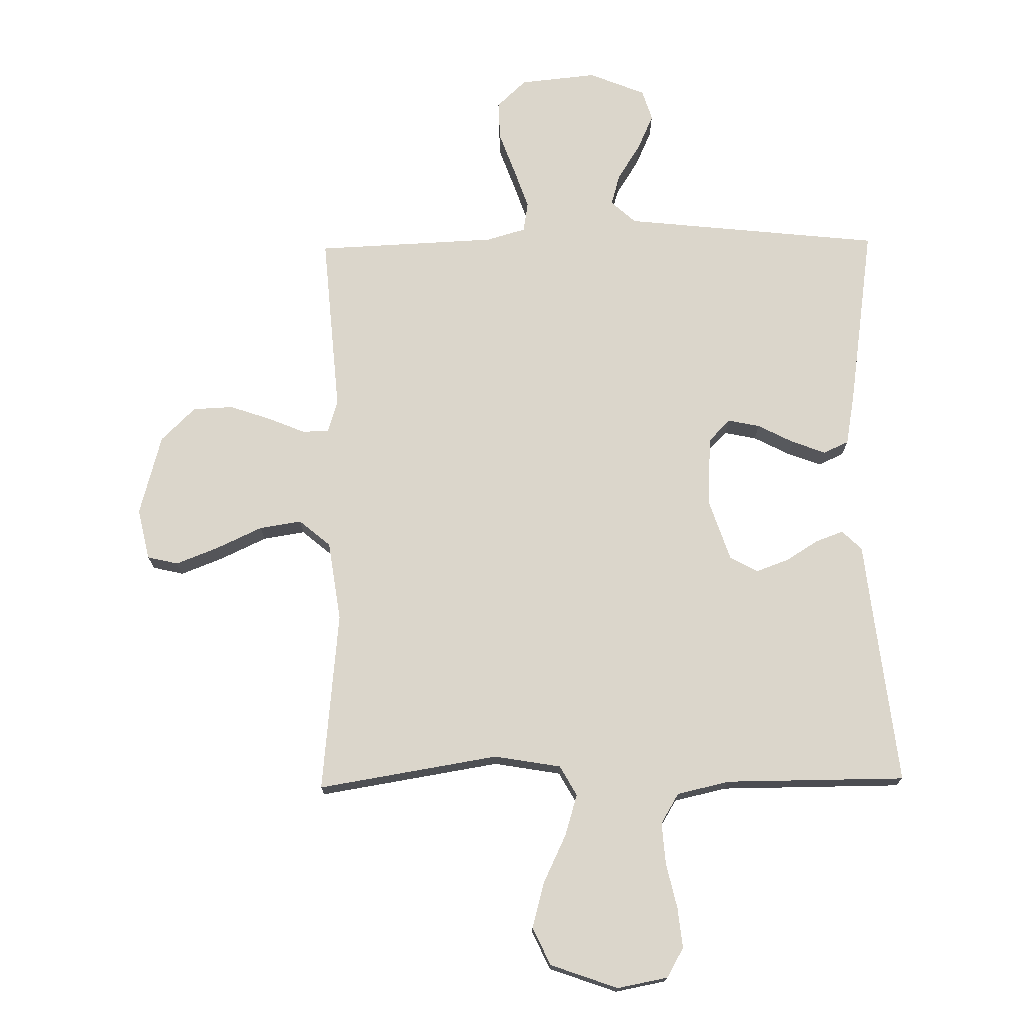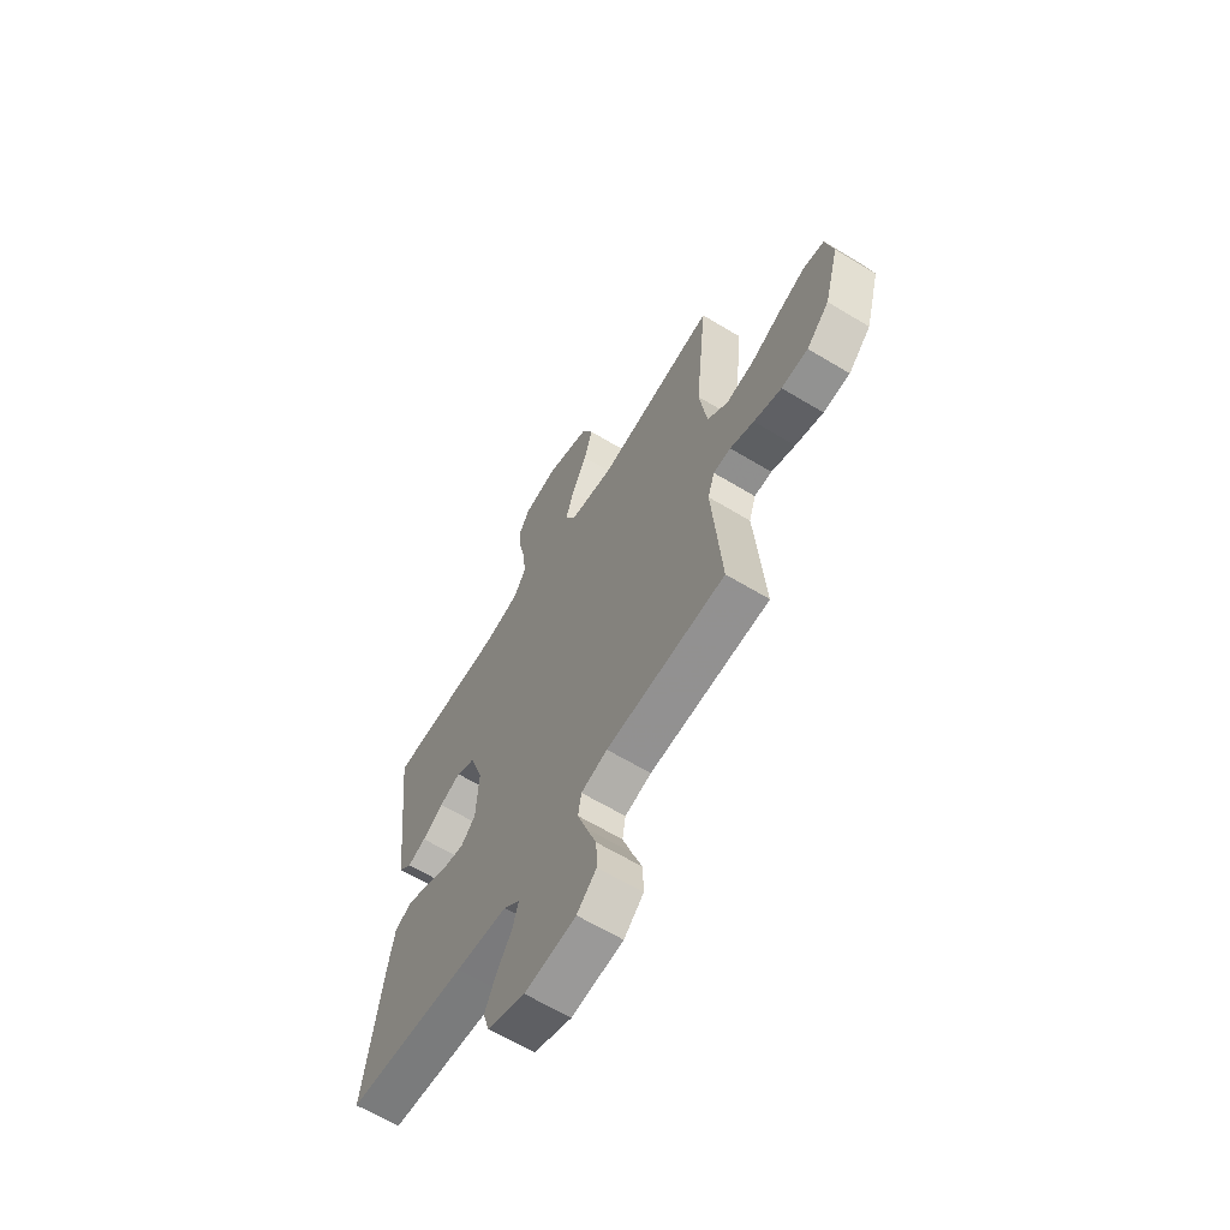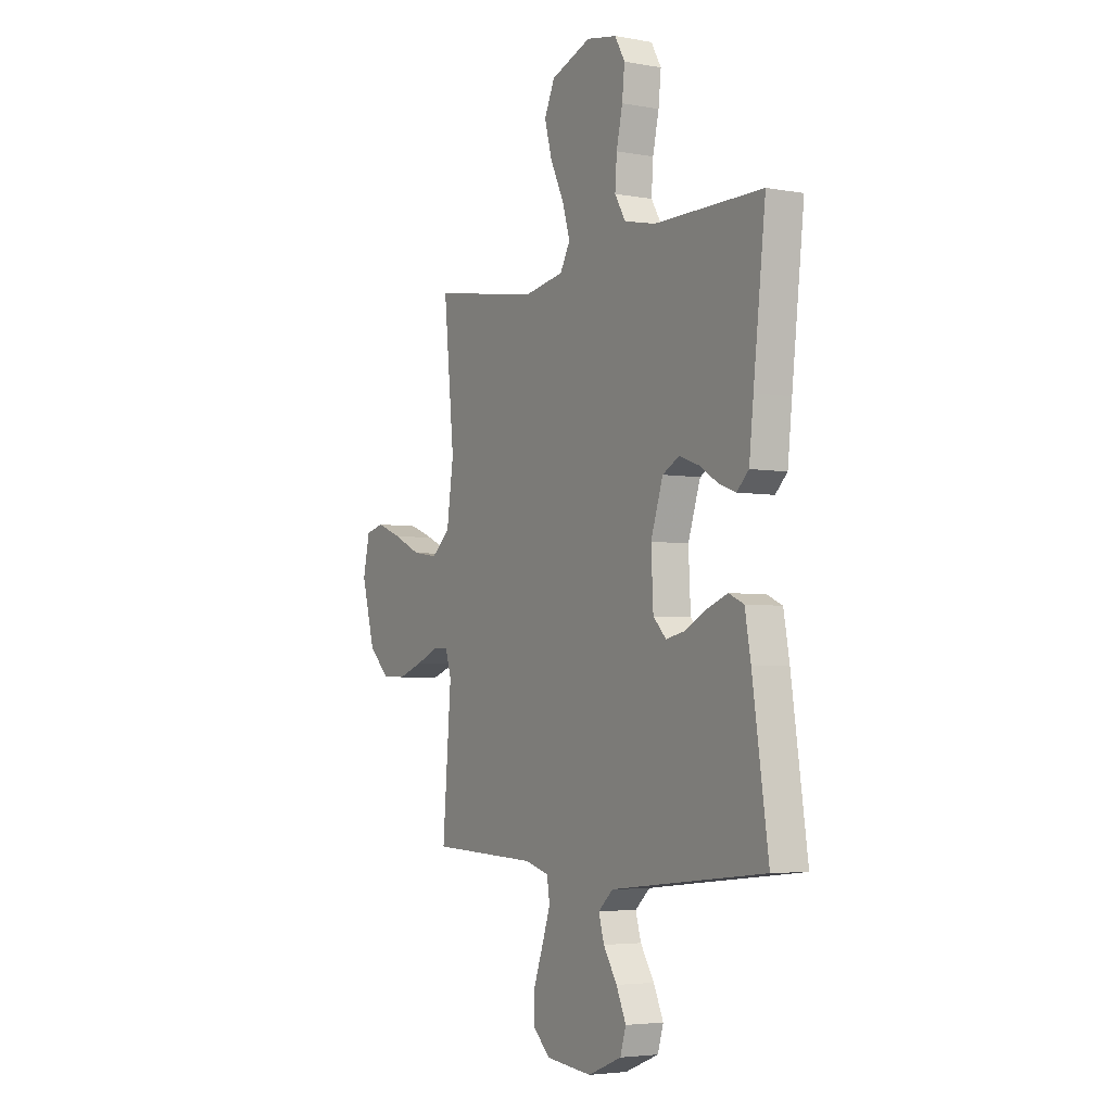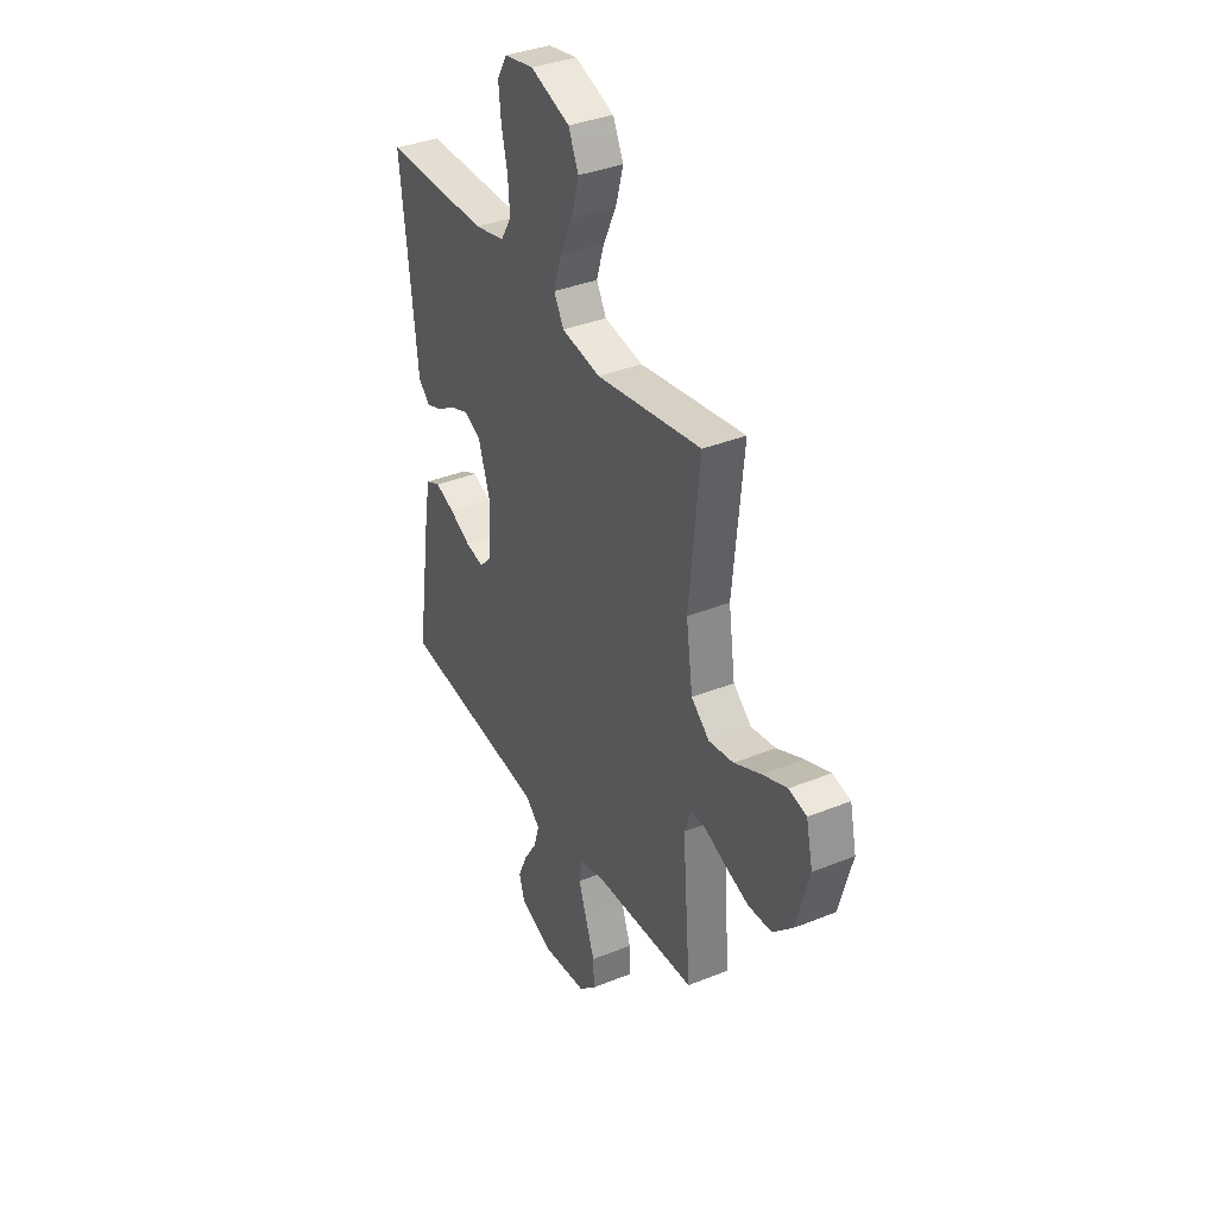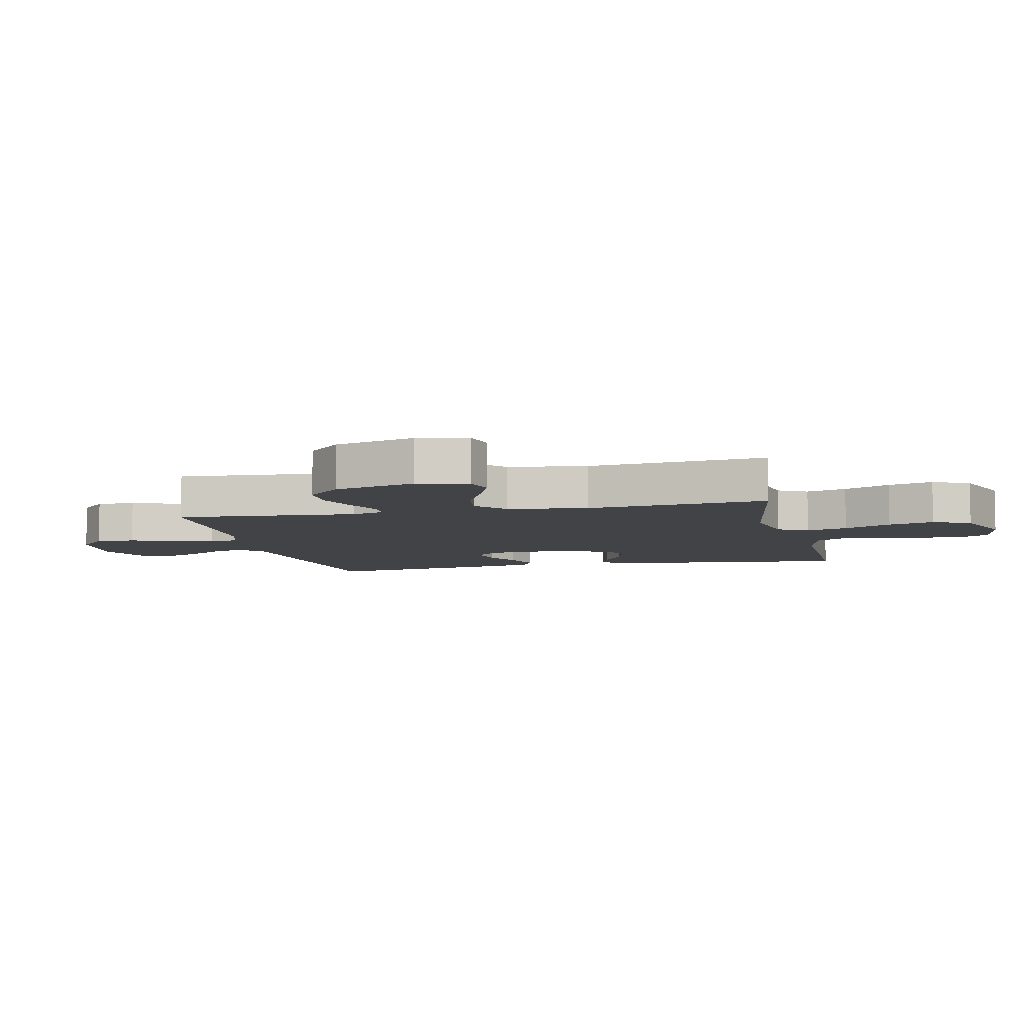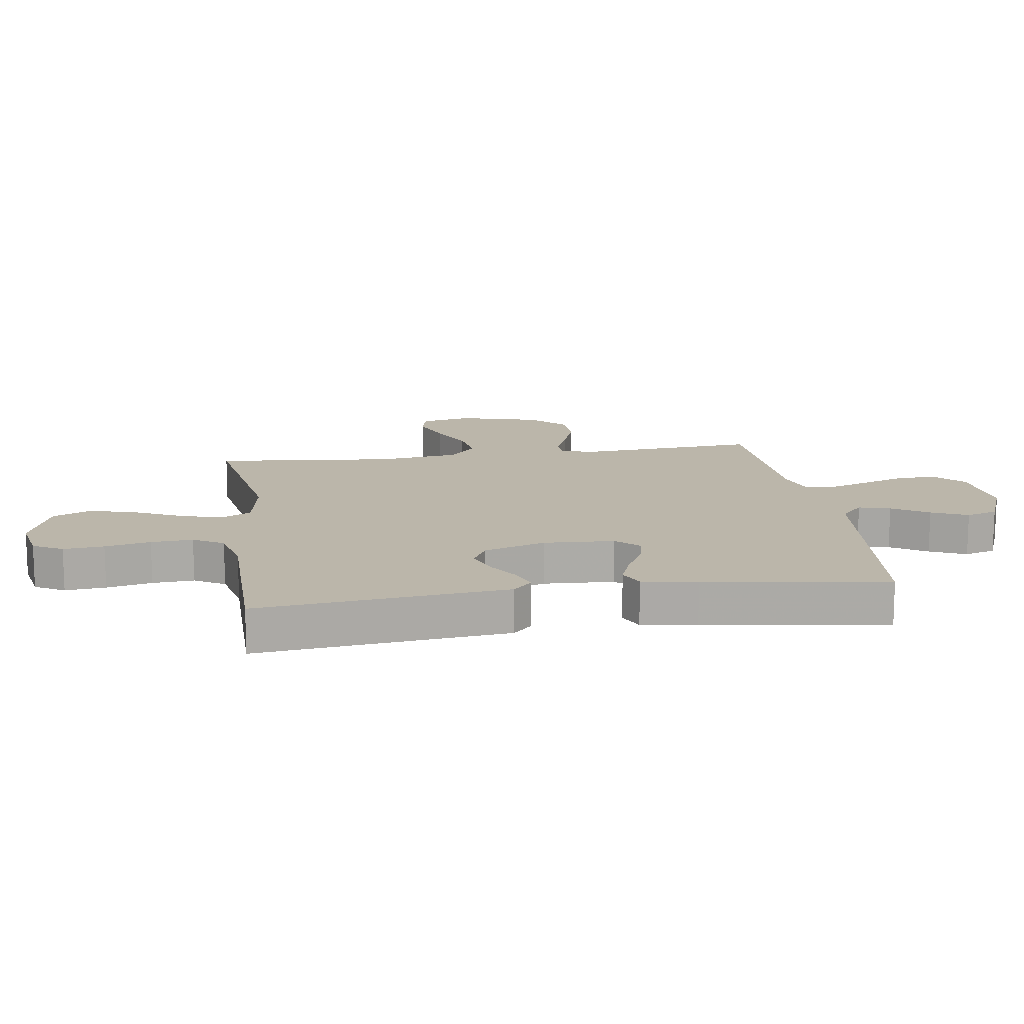
<metadata>
{"format":"obj","ext":"obj","renderer":"f3d","projection":"perspective","resolution":1024,"background":"white","views":[{"elev":73.5,"azim":-0.9,"up":"+Y"},{"elev":-63.9,"azim":-121.4,"up":"+Z"},{"elev":-4.2,"azim":59.4,"up":"+Z"},{"elev":36.5,"azim":-117.7,"up":"+Z"},{"elev":-6.9,"azim":-77.1,"up":"+Y"},{"elev":14.1,"azim":81.6,"up":"+Y"}]}
</metadata>
<code>
v -0.5 0.07 0.5
v -0.2 0.07 0.451
v -0.089 0.07 0.47
v -0.061 0.07 0.52
v -0.082 0.07 0.589
v -0.12 0.07 0.668
v -0.141 0.07 0.744
v -0.112 0.07 0.807
v 0 0.07 0.847
v 0.084 0.07 0.831
v 0.112 0.07 0.782
v 0.105 0.07 0.715
v 0.088 0.07 0.64
v 0.083 0.07 0.571
v 0.113 0.07 0.521
v 0.2 0.07 0.501
v 0.5 0.07 0.5
v 0.466 0.07 0.2
v 0.454 0.07 0.089
v 0.421 0.07 0.057
v 0.375 0.07 0.074
v 0.322 0.07 0.107
v 0.268 0.07 0.127
v 0.221 0.07 0.102
v 0.187 0.07 0
v 0.193 0.07 -0.117
v 0.229 0.07 -0.154
v 0.282 0.07 -0.143
v 0.342 0.07 -0.112
v 0.398 0.07 -0.091
v 0.44 0.07 -0.11
v 0.456 0.07 -0.2
v 0.5 0.07 -0.5
v 0.2 0.07 -0.532
v 0.071 0.07 -0.546
v 0.03 0.07 -0.583
v 0.045 0.07 -0.635
v 0.083 0.07 -0.695
v 0.11 0.07 -0.755
v 0.094 0.07 -0.807
v 0 0.07 -0.845
v -0.128 0.07 -0.832
v -0.177 0.07 -0.786
v -0.175 0.07 -0.721
v -0.149 0.07 -0.649
v -0.126 0.07 -0.582
v -0.134 0.07 -0.532
v -0.2 0.07 -0.513
v -0.5 0.07 -0.5
v -0.476 0.07 -0.2
v -0.493 0.07 -0.146
v -0.537 0.07 -0.145
v -0.597 0.07 -0.17
v -0.667 0.07 -0.194
v -0.734 0.07 -0.191
v -0.791 0.07 -0.135
v -0.828 0.07 0
v -0.809 0.07 0.085
v -0.758 0.07 0.097
v -0.688 0.07 0.07
v -0.611 0.07 0.034
v -0.541 0.07 0.023
v -0.489 0.07 0.067
v -0.47 0.07 0.2
v -0.5 0 0.5
v -0.2 0 0.451
v -0.089 0 0.47
v -0.061 0 0.52
v -0.082 0 0.589
v -0.12 0 0.668
v -0.141 0 0.744
v -0.112 0 0.807
v 0 0 0.847
v 0.084 0 0.831
v 0.112 0 0.782
v 0.105 0 0.715
v 0.088 0 0.64
v 0.083 0 0.571
v 0.113 0 0.521
v 0.2 0 0.501
v 0.5 0 0.5
v 0.466 0 0.2
v 0.454 0 0.089
v 0.421 0 0.057
v 0.375 0 0.074
v 0.322 0 0.107
v 0.268 0 0.127
v 0.221 0 0.102
v 0.187 0 0
v 0.193 0 -0.117
v 0.229 0 -0.154
v 0.282 0 -0.143
v 0.342 0 -0.112
v 0.398 0 -0.091
v 0.44 0 -0.11
v 0.456 0 -0.2
v 0.5 0 -0.5
v 0.2 0 -0.532
v 0.071 0 -0.546
v 0.03 0 -0.583
v 0.045 0 -0.635
v 0.083 0 -0.695
v 0.11 0 -0.755
v 0.094 0 -0.807
v 0 0 -0.845
v -0.128 0 -0.832
v -0.177 0 -0.786
v -0.175 0 -0.721
v -0.149 0 -0.649
v -0.126 0 -0.582
v -0.134 0 -0.532
v -0.2 0 -0.513
v -0.5 0 -0.5
v -0.476 0 -0.2
v -0.493 0 -0.146
v -0.537 0 -0.145
v -0.597 0 -0.17
v -0.667 0 -0.194
v -0.734 0 -0.191
v -0.791 0 -0.135
v -0.828 0 0
v -0.809 0 0.085
v -0.758 0 0.097
v -0.688 0 0.07
v -0.611 0 0.034
v -0.541 0 0.023
v -0.489 0 0.067
v -0.47 0 0.2
f 58 59 60 61
f 56 57 58 61
f 56 61 62
f 55 56 62
f 52 53 54 55
f 52 55 62 63
f 48 49 50
f 47 48 50 51
f 42 43 44 45
f 42 45 46
f 41 42 46
f 40 41 46 47
f 37 38 39 40
f 36 37 40 47
f 31 32 33 34
f 31 34 35
f 28 29 30 31
f 28 31 35 36
f 19 20 21 22
f 18 19 22 23
f 16 17 18 23
f 15 16 23 24
f 10 11 12 13
f 10 13 14
f 9 10 14
f 8 9 14
f 5 6 7 8
f 4 5 8 14
f 3 4 14 15
f 64 1 2
f 63 64 2 3
f 51 52 63 3
f 27 28 36 47
f 26 27 47 51
f 25 26 51 3
f 3 15 24 25
f 125 124 123 122
f 125 122 121 120
f 126 125 120
f 126 120 119
f 119 118 117 116
f 127 126 119 116
f 114 113 112
f 115 114 112 111
f 109 108 107 106
f 110 109 106
f 110 106 105
f 111 110 105 104
f 104 103 102 101
f 111 104 101 100
f 98 97 96 95
f 99 98 95
f 95 94 93 92
f 100 99 95 92
f 86 85 84 83
f 87 86 83 82
f 87 82 81 80
f 88 87 80 79
f 77 76 75 74
f 78 77 74
f 78 74 73
f 78 73 72
f 72 71 70 69
f 78 72 69 68
f 79 78 68 67
f 66 65 128
f 67 66 128 127
f 67 127 116 115
f 111 100 92 91
f 115 111 91 90
f 67 115 90 89
f 89 88 79 67
f 1 65 66 2
f 2 66 67 3
f 3 67 68 4
f 4 68 69 5
f 5 69 70 6
f 6 70 71 7
f 7 71 72 8
f 8 72 73 9
f 9 73 74 10
f 10 74 75 11
f 11 75 76 12
f 12 76 77 13
f 13 77 78 14
f 14 78 79 15
f 15 79 80 16
f 16 80 81 17
f 17 81 82 18
f 18 82 83 19
f 19 83 84 20
f 20 84 85 21
f 21 85 86 22
f 22 86 87 23
f 23 87 88 24
f 24 88 89 25
f 25 89 90 26
f 26 90 91 27
f 27 91 92 28
f 28 92 93 29
f 29 93 94 30
f 30 94 95 31
f 31 95 96 32
f 32 96 97 33
f 33 97 98 34
f 34 98 99 35
f 35 99 100 36
f 36 100 101 37
f 37 101 102 38
f 38 102 103 39
f 39 103 104 40
f 40 104 105 41
f 41 105 106 42
f 42 106 107 43
f 43 107 108 44
f 44 108 109 45
f 45 109 110 46
f 46 110 111 47
f 47 111 112 48
f 48 112 113 49
f 49 113 114 50
f 50 114 115 51
f 51 115 116 52
f 52 116 117 53
f 53 117 118 54
f 54 118 119 55
f 55 119 120 56
f 56 120 121 57
f 57 121 122 58
f 58 122 123 59
f 59 123 124 60
f 60 124 125 61
f 61 125 126 62
f 62 126 127 63
f 63 127 128 64
f 64 128 65 1

</code>
